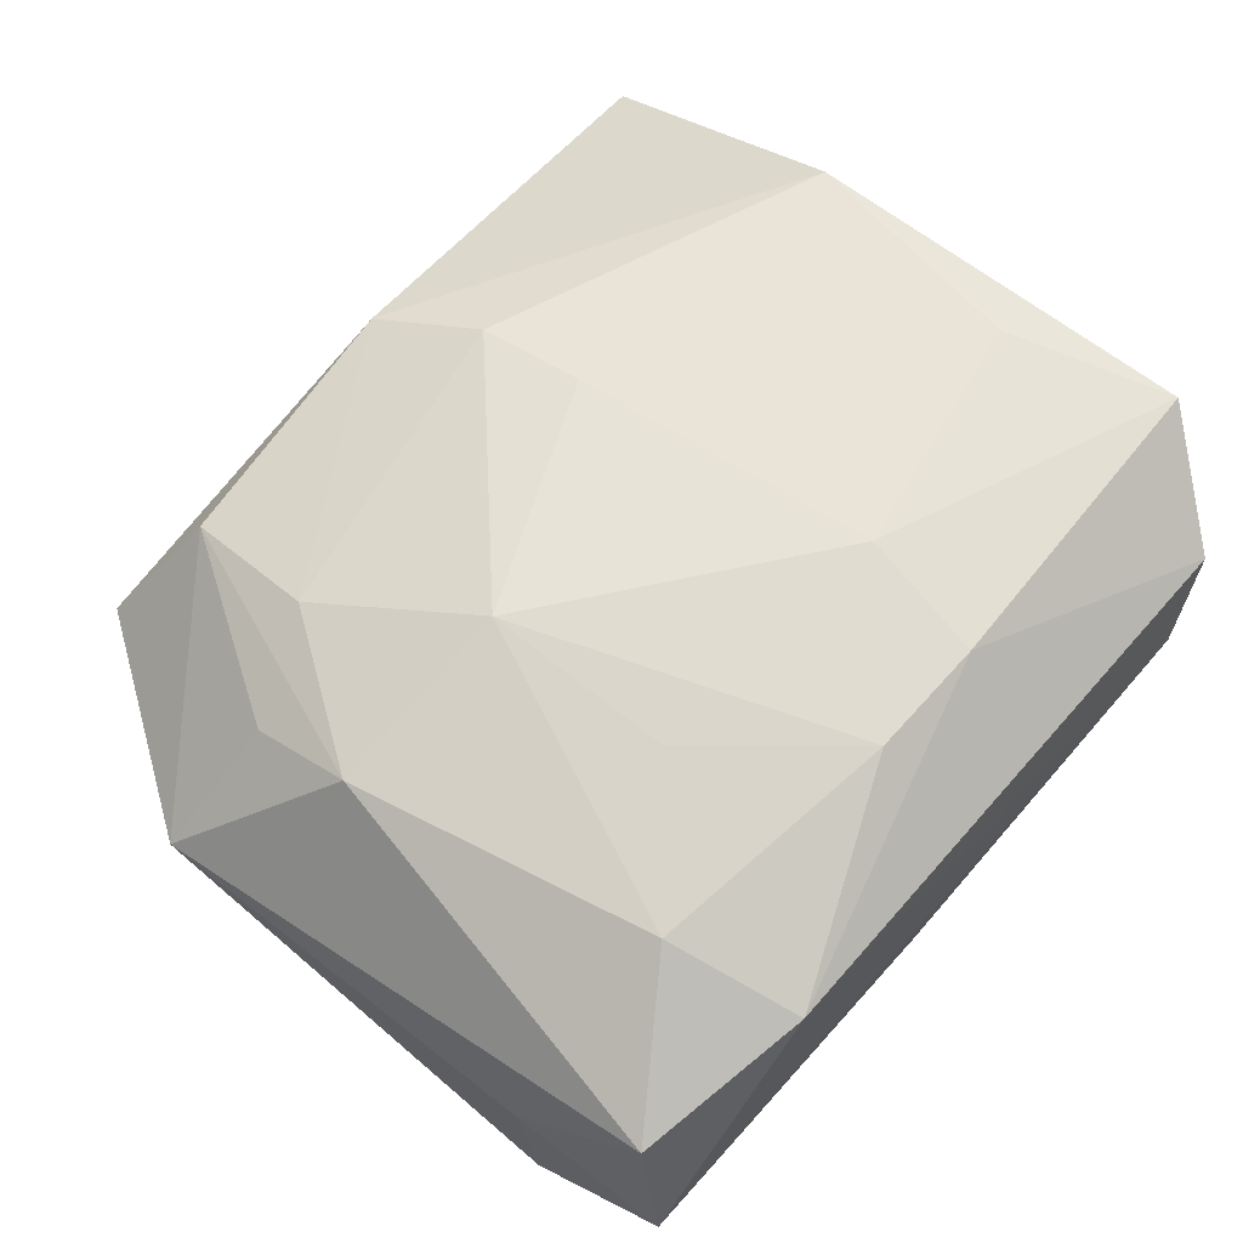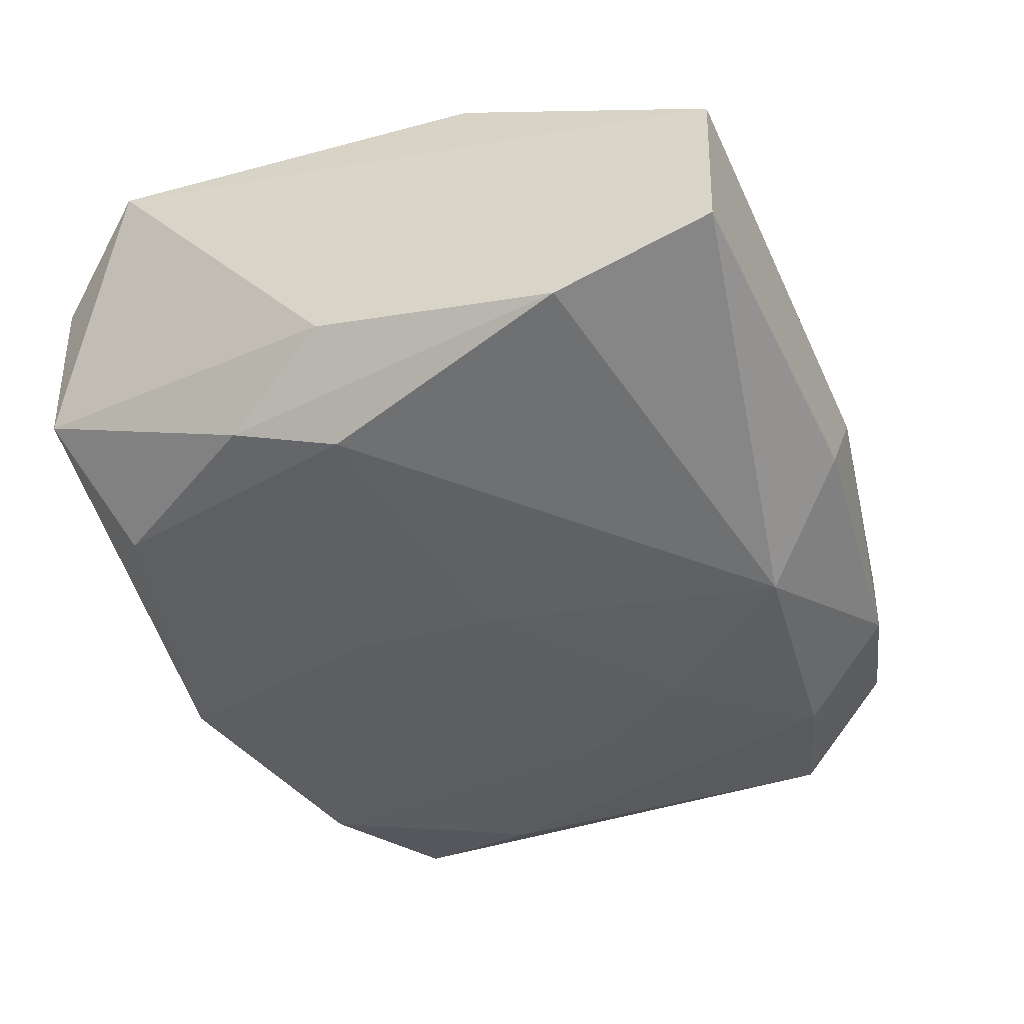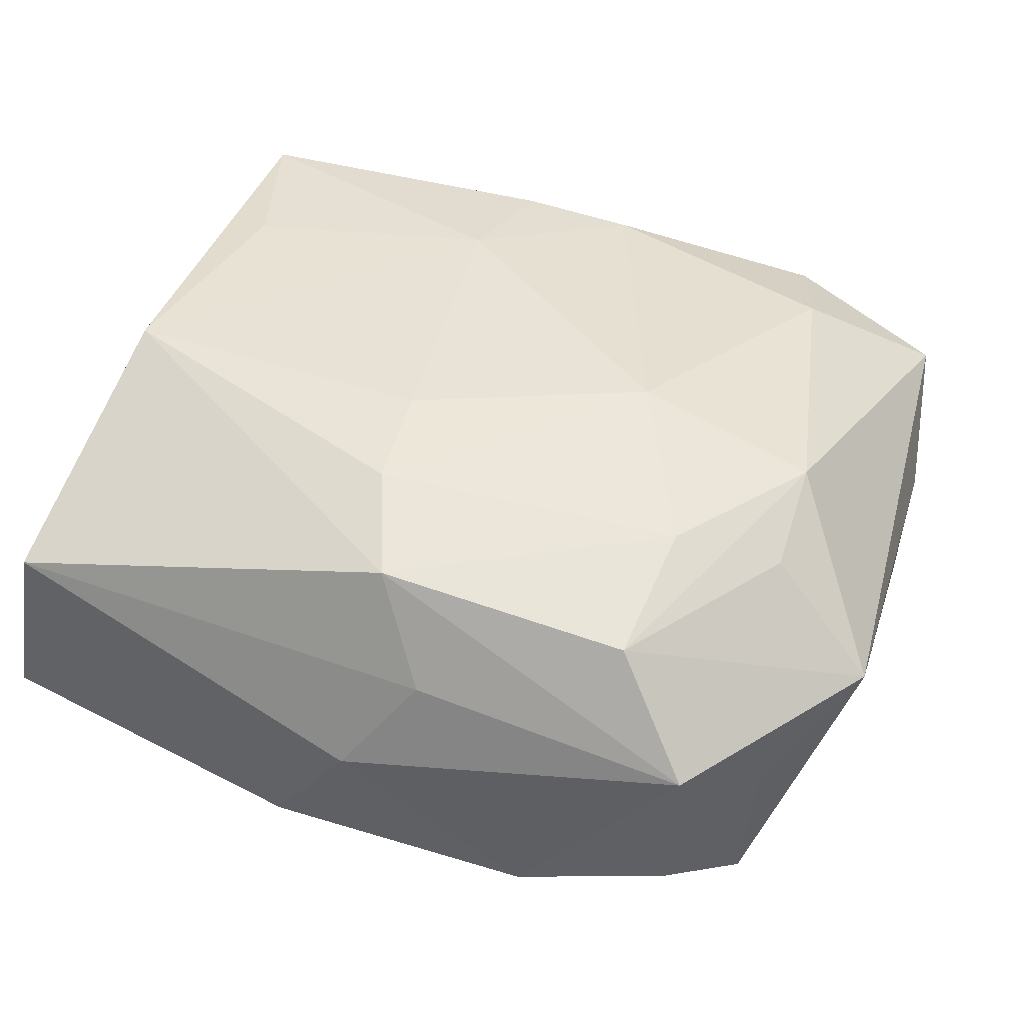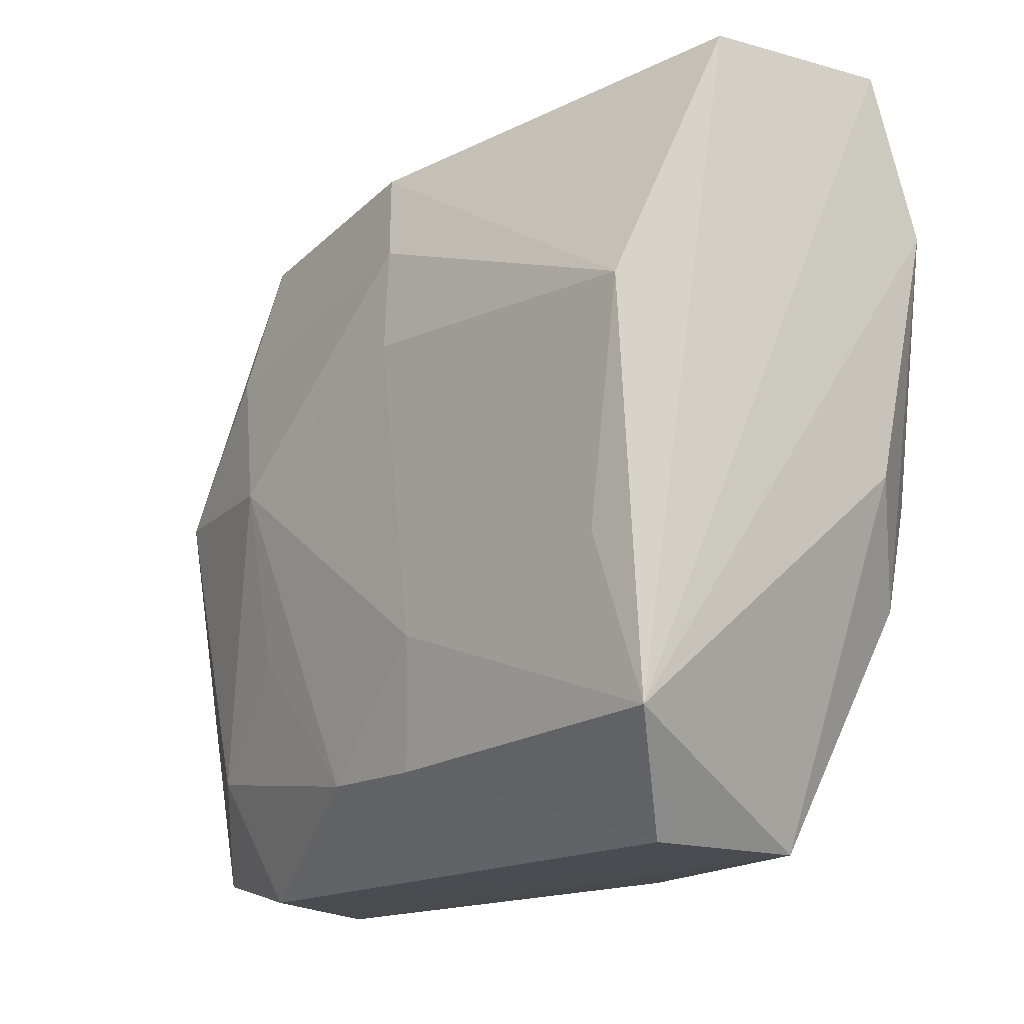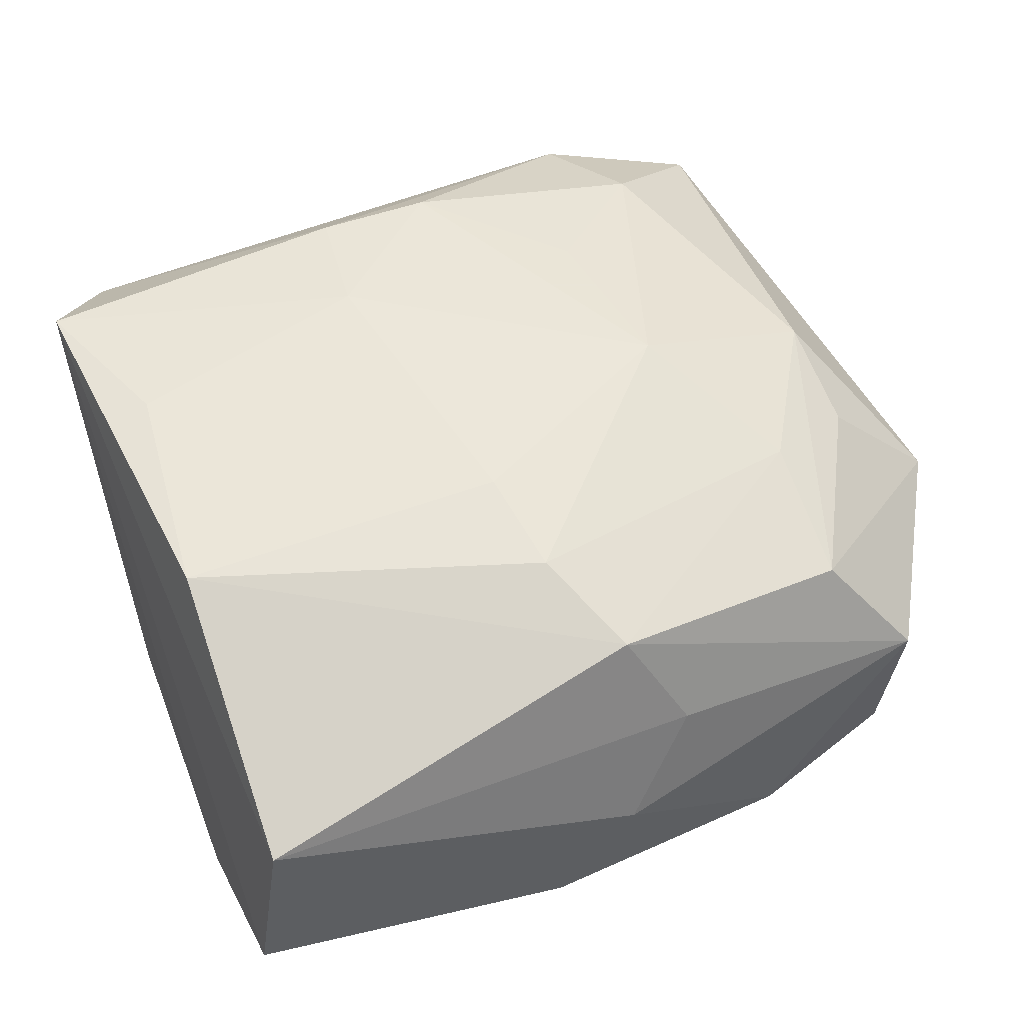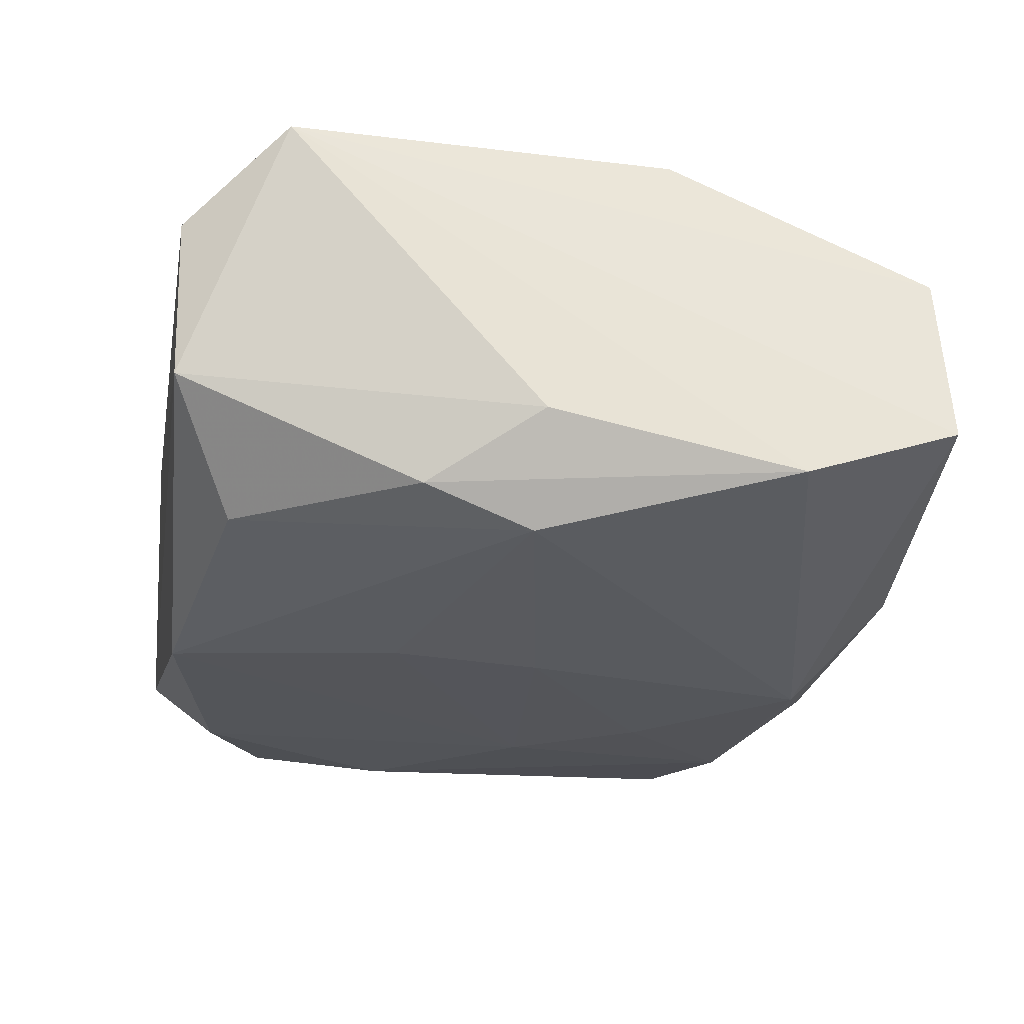
<metadata>
{"format":"obj","ext":"obj","renderer":"f3d","projection":"perspective","resolution":1024,"background":"white","views":[{"elev":62.7,"azim":-49.0,"up":"+Z"},{"elev":-39.7,"azim":110.2,"up":"+Z"},{"elev":41.5,"azim":-159.2,"up":"+Z"},{"elev":-16.3,"azim":49.5,"up":"+Y"},{"elev":53.2,"azim":156.0,"up":"+Z"},{"elev":-24.5,"azim":79.6,"up":"+Z"}]}
</metadata>
<code>
v -0.02884 -0.007858 -0.01639
v -0.02036 0.0142 0.01458
v 0.03363 -0.002606 -0.006897
v -0.02241 -0.02096 0.01381
v 0.005737 -0.01032 -0.01691
v 0.004444 0.00993 0.01836
v 0.007875 -0.01411 0.01836
v -0.02197 -0.02441 -0.01566
v -0.02608 0.02936 0.002754
v 0.0001515 0.02662 0.01457
v -0.03371 -0.01916 -0.0141
v -0.02841 0.01074 0.01131
v 0.02835 -0.002676 -0.01486
v -0.0008827 -0.02886 -0.01576
v 0.006237 -0.02405 0.01696
v 0.008213 0.03255 -0.01054
v 0.03447 0.01744 -0.01099
v 0.02782 -0.01002 0.01779
v 0.006071 0.001688 -0.01756
v 0.0263 -0.03087 0.01049
v -0.03078 0.0215 -0.003469
v 0.003575 0.01842 0.01729
v -0.01368 0.001767 0.01836
v -0.03251 -0.02795 0.006137
v 0.03421 0.02993 -0.006608
v -0.03684 0.01269 0.002906
v 0.03202 -0.02291 0.01706
v 0.0192 -0.02553 -0.01173
v -0.02955 0.02058 -0.01541
v -0.02509 0.02858 -0.009751
v -0.01524 0.003776 -0.01761
v -0.01278 -0.01272 0.01659
v -0.01315 0.0312 -0.01208
v 0.03194 0.02968 0.007886
v -0.01942 -0.03087 0.01015
v -0.008328 0.01361 -0.01785
v 0.001791 0.03292 -0.001712
v 0.02638 -0.03059 -0.002875
v 0.02921 -0.0114 -0.01193
v -0.02809 0.002493 0.01435
v 0.002572 0.02547 -0.0177
v -0.03455 -0.0184 -0.001493
v -0.004058 0.03015 0.006212
v 0.03054 0.008416 0.01775
v -0.01769 0.02371 -0.01718
v -0.003072 -0.02389 0.01653
v -0.03264 -0.02978 -0.007904
v -0.01969 0.02518 0.0116
f 38 35 47
f 27 34 44
f 14 38 47
f 25 34 27
f 20 38 27
f 35 38 20
f 10 44 34
f 37 25 16
f 34 25 37
f 16 25 41
f 33 37 16
f 9 37 33
f 16 41 33
f 27 44 18
f 23 46 7
f 27 18 7
f 7 18 44
f 38 14 28
f 8 14 47
f 15 46 35
f 35 20 15
f 15 20 27
f 27 7 15
f 15 7 46
f 44 10 22
f 9 10 43
f 43 37 9
f 43 10 34
f 34 37 43
f 48 10 9
f 47 35 24
f 26 48 9
f 26 24 40
f 13 14 5
f 13 28 14
f 9 33 30
f 30 33 29
f 29 33 45
f 45 33 41
f 5 14 31
f 14 8 31
f 6 22 23
f 44 22 6
f 23 7 6
f 6 7 44
f 32 46 23
f 2 40 23
f 2 48 40
f 23 22 2
f 2 22 10
f 10 48 2
f 40 24 4
f 23 40 4
f 4 24 35
f 4 32 23
f 35 46 4
f 46 32 4
f 40 48 12
f 12 26 40
f 48 26 12
f 11 26 29
f 11 8 47
f 47 24 42
f 24 26 42
f 42 11 47
f 26 11 42
f 19 13 5
f 41 13 19
f 5 31 19
f 17 41 25
f 17 13 41
f 17 25 27
f 38 28 39
f 28 13 39
f 13 17 39
f 29 26 21
f 21 30 29
f 21 26 9
f 9 30 21
f 1 31 8
f 8 11 1
f 1 11 29
f 29 45 1
f 45 31 1
f 41 19 36
f 36 19 31
f 36 45 41
f 36 31 45
f 3 17 27
f 3 39 17
f 27 38 3
f 38 39 3

</code>
